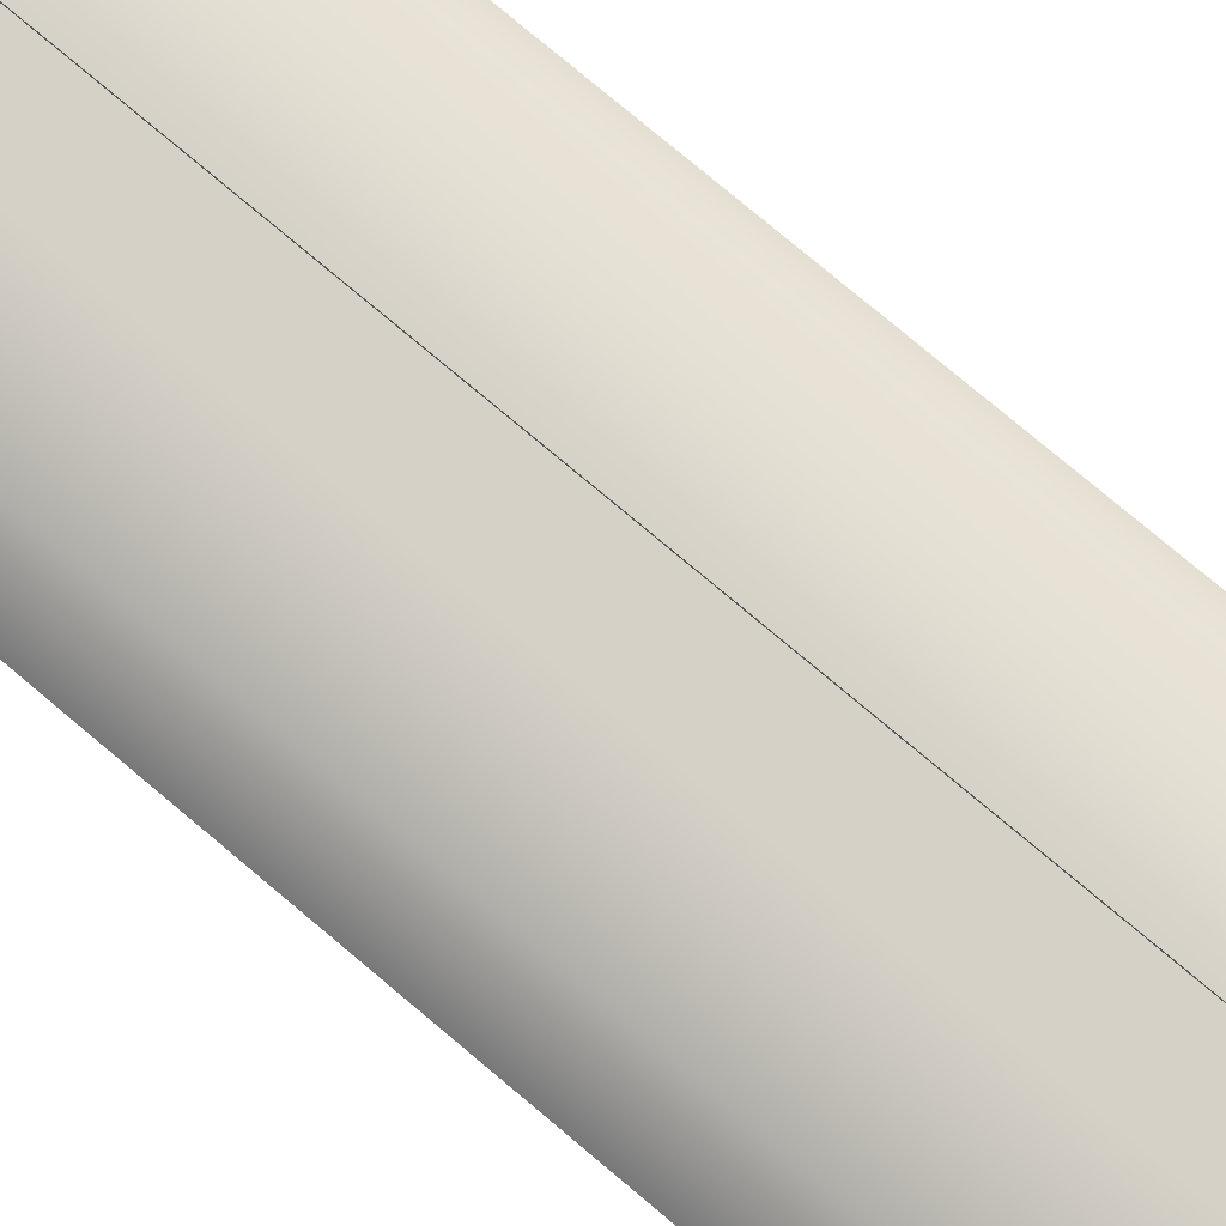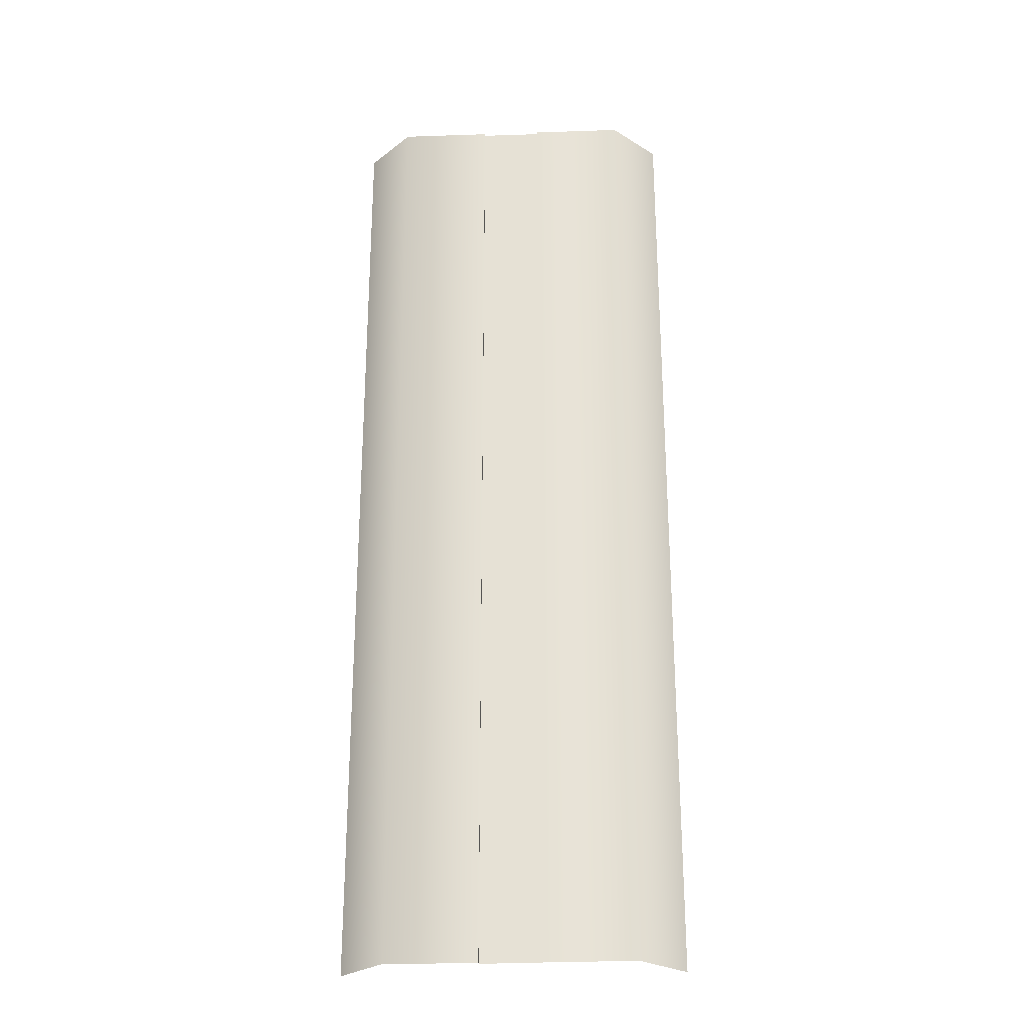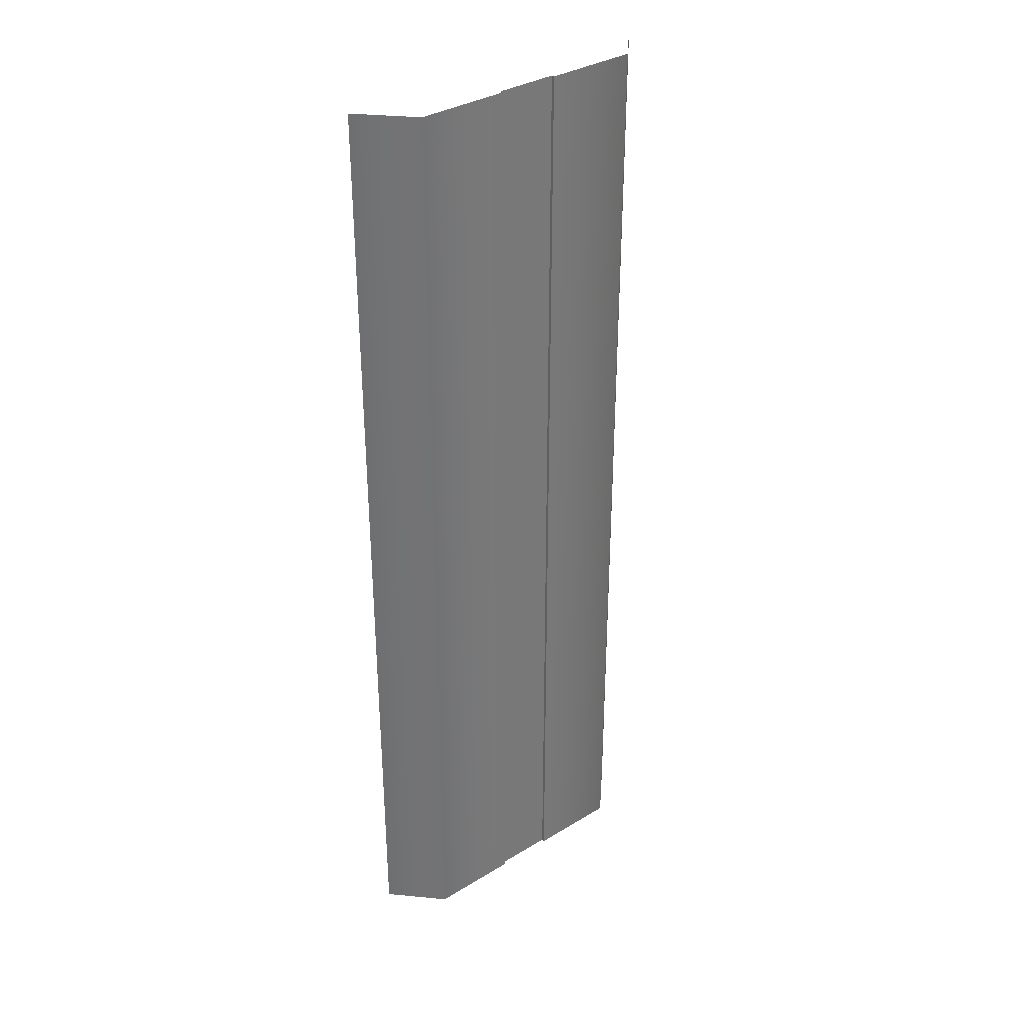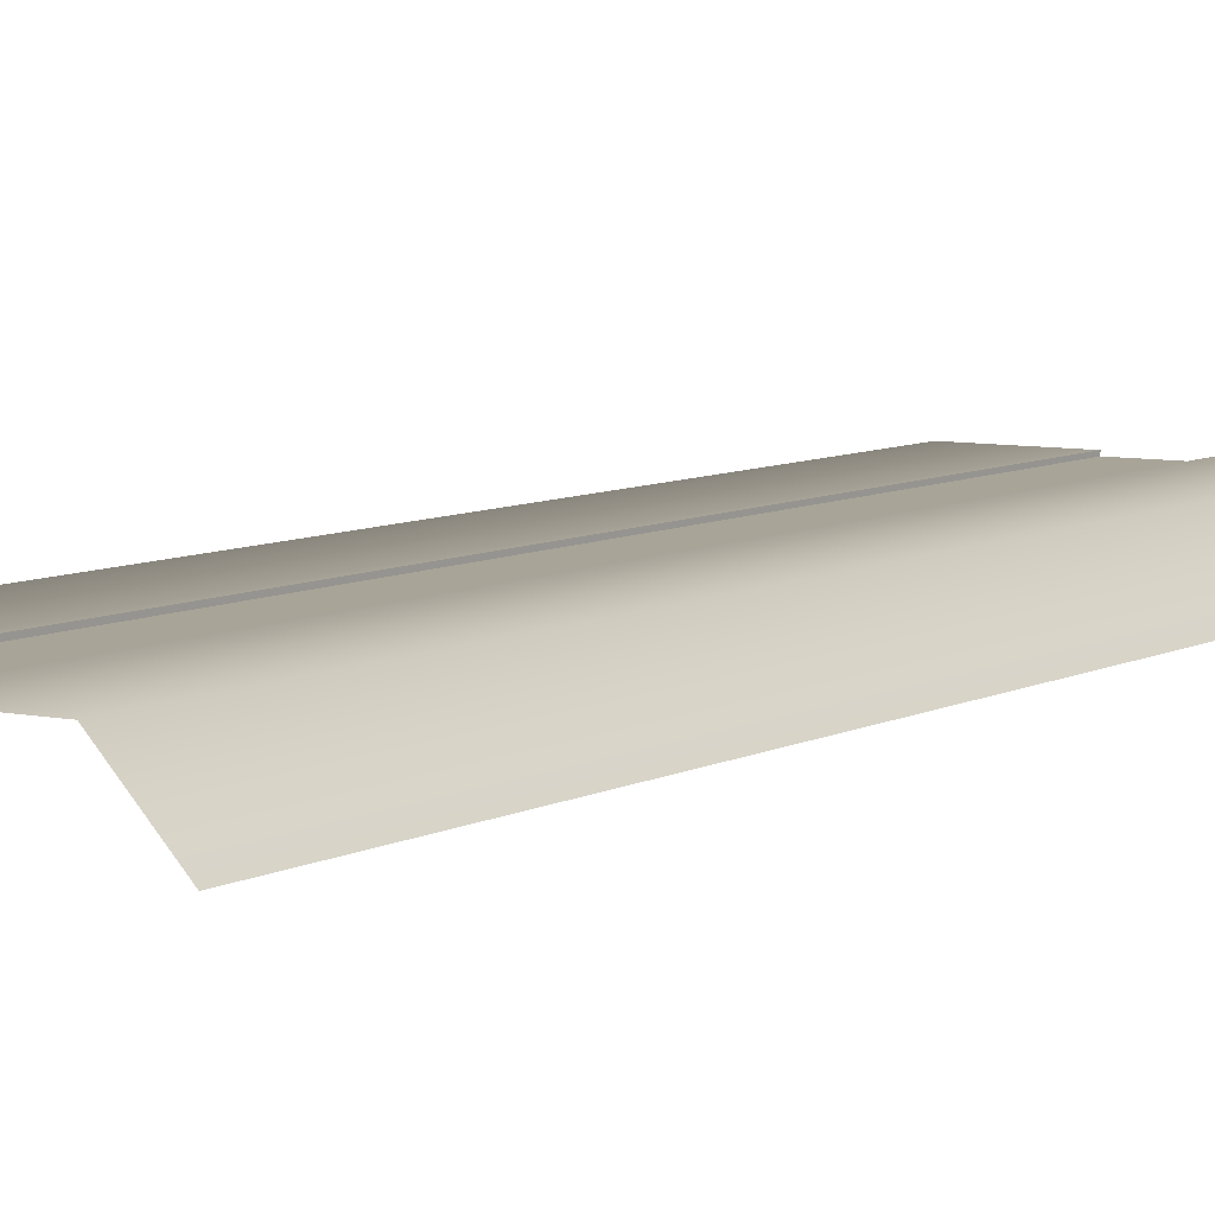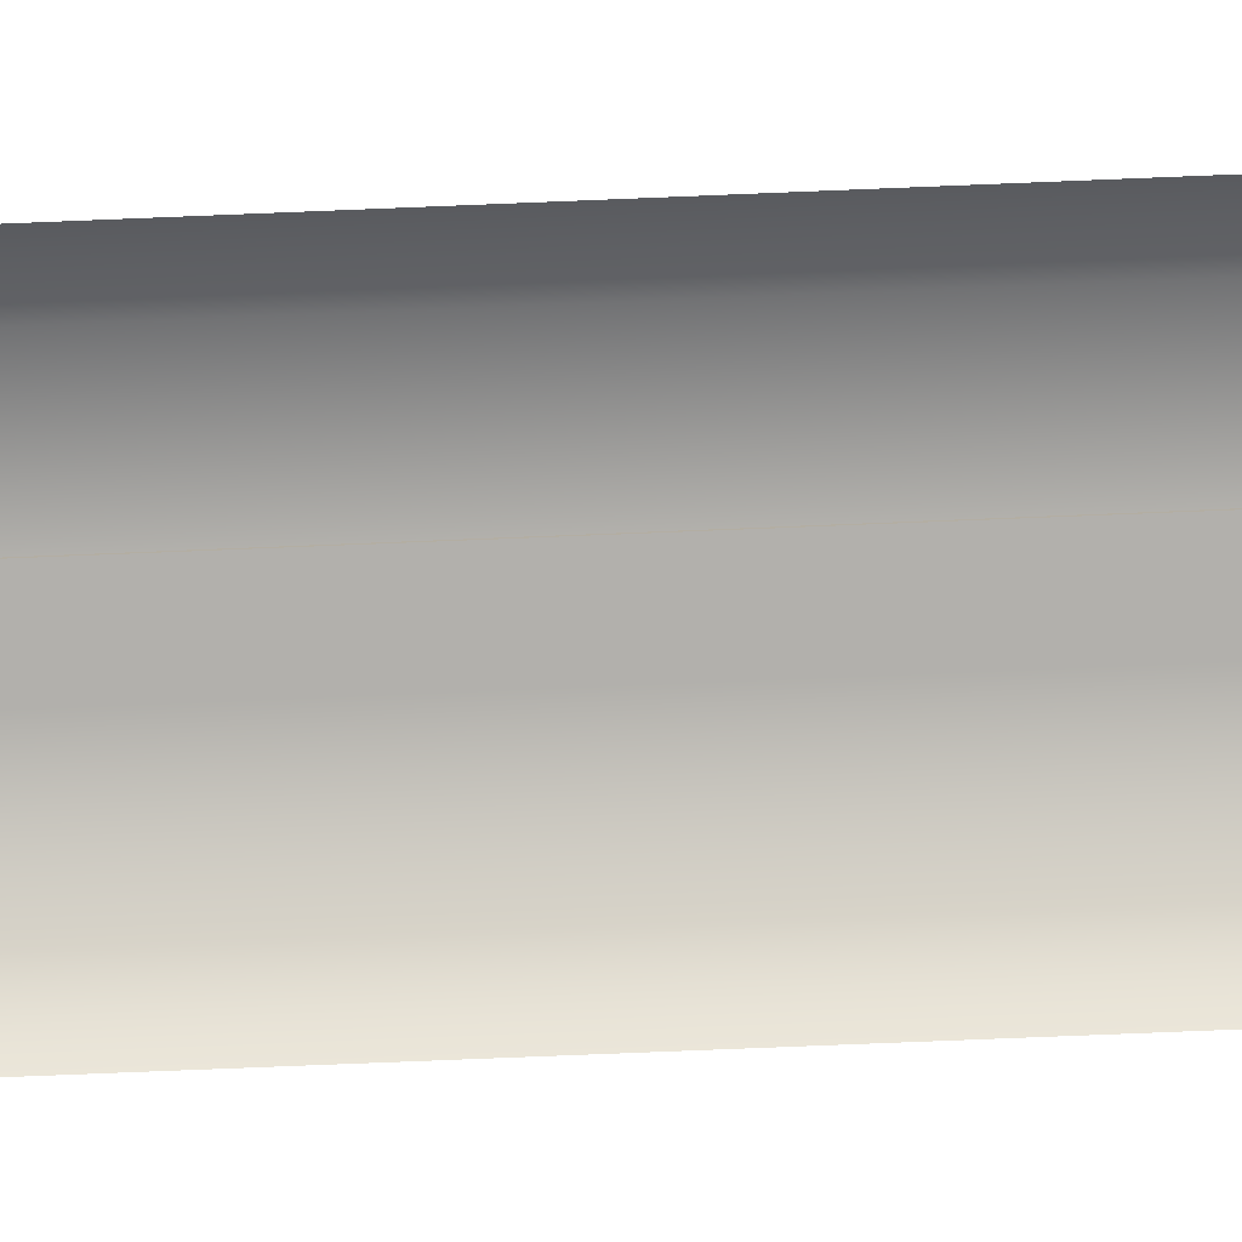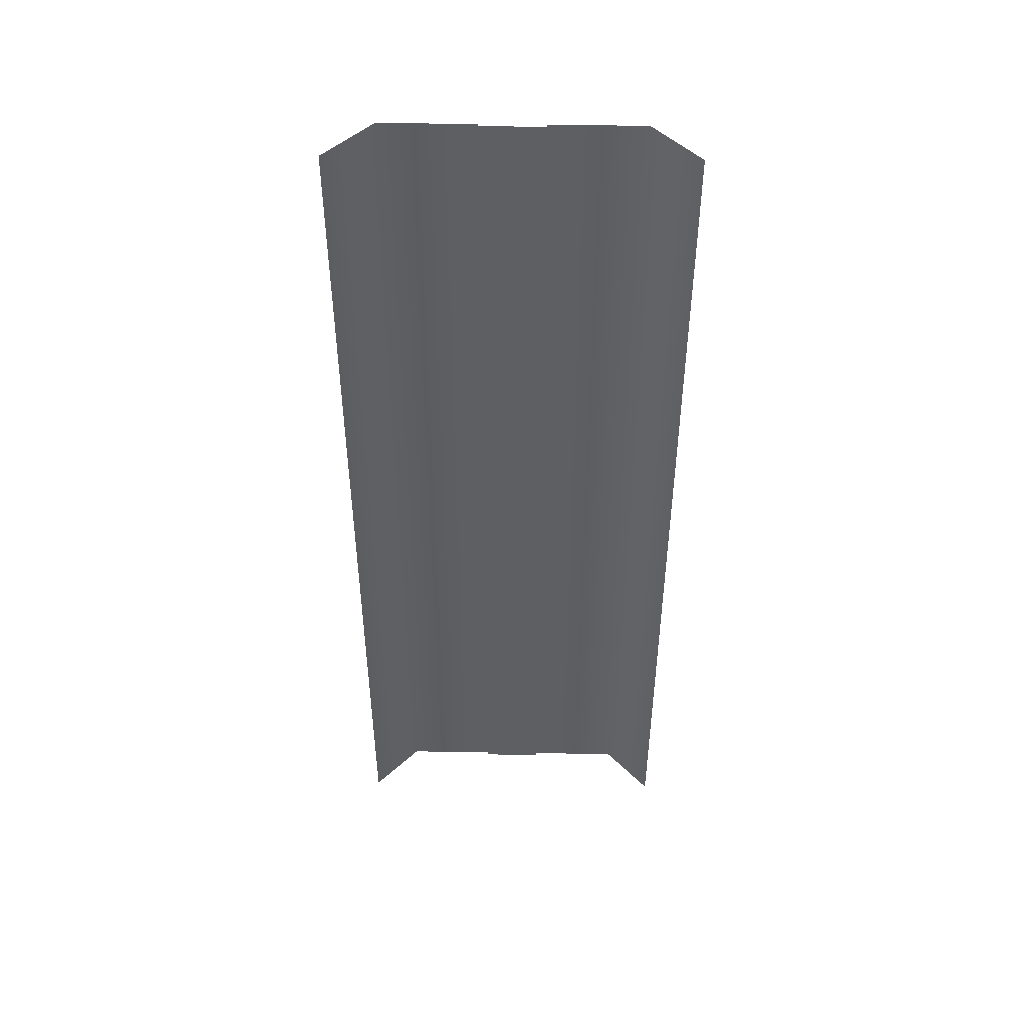
<metadata>
{"format":"obj","ext":"obj","renderer":"f3d","projection":"perspective","resolution":1024,"background":"white","views":[{"elev":78.8,"azim":-50.1,"up":"+Y"},{"elev":-26.8,"azim":-177.0,"up":"+Z"},{"elev":34.5,"azim":140.8,"up":"+Z"},{"elev":7.0,"azim":-147.3,"up":"+Y"},{"elev":-78.7,"azim":92.3,"up":"+Y"},{"elev":48.2,"azim":1.0,"up":"+Z"}]}
</metadata>
<code>
v  -11 -3.115 -0
v  -8 0.05 -0
v  -8 0.05 -5.333
v  -11 -3.115 -5.333
v  11 -3.115 -0
v  8 0.05 -0
v  8 0.05 5.333
v  11 -3.115 5.333
v  2 0.05 -0
v  2 0.05 5.333
v  -2 -0.15 -0
v  2 -0.15 -0
v  2 -0.15 -5.333
v  -2 -0.15 -5.333
v  -2 0.05 -0
v  -2 0.05 -5.333
v  2 -0.15 5.333
v  -11 -3.115 32
v  -8 0.05 32
v  -8 0.05 26.67
v  -11 -3.115 26.67
v  -8 0.05 21.33
v  -11 -3.115 21.33
v  -8 0.05 16
v  -11 -3.115 16
v  -8 0.05 10.67
v  -11 -3.115 10.67
v  -8 0.05 5.333
v  -11 -3.115 5.333
v  -8 0.05 -32
v  -11 -3.115 -32
v  -11 -3.115 -26.67
v  -8 0.05 -26.67
v  -11 -3.115 -21.33
v  -8 0.05 -21.33
v  -11 -3.115 -16
v  -8 0.05 -16
v  -11 -3.115 -10.67
v  -8 0.05 -10.67
v  11 -3.115 -32
v  8 0.05 -32
v  8 0.05 -26.67
v  11 -3.115 -26.67
v  8 0.05 -21.33
v  11 -3.115 -21.33
v  8 0.05 -16
v  11 -3.115 -16
v  8 0.05 -10.67
v  11 -3.115 -10.67
v  8 0.05 -5.333
v  11 -3.115 -5.333
v  8 0.05 32
v  11 -3.115 32
v  11 -3.115 26.67
v  8 0.05 26.67
v  11 -3.115 21.33
v  8 0.05 21.33
v  11 -3.115 16
v  8 0.05 16
v  11 -3.115 10.67
v  8 0.05 10.67
v  2 0.05 -32
v  2 0.05 -26.67
v  2 0.05 -21.33
v  2 0.05 -16
v  2 0.05 -10.67
v  2 0.05 -5.333
v  2 0.05 32
v  2 0.05 26.67
v  2 0.05 21.33
v  2 0.05 16
v  2 0.05 10.67
v  -2 -0.15 32
v  2 -0.15 32
v  2 -0.15 26.67
v  -2 -0.15 26.67
v  2 -0.15 21.33
v  -2 -0.15 21.33
v  2 -0.15 16
v  -2 -0.15 16
v  2 -0.15 10.67
v  -2 -0.15 10.67
v  -2 -0.15 5.333
v  2 -0.15 -32
v  -2 -0.15 -32
v  -2 -0.15 -26.67
v  2 -0.15 -26.67
v  -2 -0.15 -21.33
v  2 -0.15 -21.33
v  -2 -0.15 -16
v  2 -0.15 -16
v  -2 -0.15 -10.67
v  2 -0.15 -10.67
v  -2 0.05 32
v  -2 0.05 26.67
v  -2 0.05 21.33
v  -2 0.05 16
v  -2 0.05 10.67
v  -2 0.05 5.333
v  -2 0.05 -32
v  -2 0.05 -26.67
v  -2 0.05 -21.33
v  -2 0.05 -16
v  -2 0.05 -10.67
g Plane005
f 1 2 3
f 3 4 1
f 5 6 7
f 7 8 5
f 6 9 10
f 10 7 6
f 11 12 13
f 13 14 11
f 2 15 16
f 16 3 2
f 15 11 14
f 14 16 15
f 9 12 17
f 17 10 9
f 18 19 20
f 20 21 18
f 21 20 22
f 22 23 21
f 23 22 24
f 24 25 23
f 25 24 26
f 26 27 25
f 27 26 28
f 28 29 27
f 29 28 2
f 2 1 29
f 30 31 32
f 32 33 30
f 33 32 34
f 34 35 33
f 35 34 36
f 36 37 35
f 37 36 38
f 38 39 37
f 39 38 4
f 4 3 39
f 40 41 42
f 42 43 40
f 43 42 44
f 44 45 43
f 45 44 46
f 46 47 45
f 47 46 48
f 48 49 47
f 49 48 50
f 50 51 49
f 51 50 6
f 6 5 51
f 52 53 54
f 54 55 52
f 55 54 56
f 56 57 55
f 57 56 58
f 58 59 57
f 59 58 60
f 60 61 59
f 61 60 8
f 8 7 61
f 41 62 63
f 63 42 41
f 42 63 64
f 64 44 42
f 44 64 65
f 65 46 44
f 46 65 66
f 66 48 46
f 48 66 67
f 67 50 48
f 50 67 9
f 9 6 50
f 68 52 55
f 55 69 68
f 69 55 57
f 57 70 69
f 70 57 59
f 59 71 70
f 71 59 61
f 61 72 71
f 72 61 7
f 7 10 72
f 73 74 75
f 75 76 73
f 76 75 77
f 77 78 76
f 78 77 79
f 79 80 78
f 80 79 81
f 81 82 80
f 82 81 17
f 17 83 82
f 83 17 12
f 12 11 83
f 84 85 86
f 86 87 84
f 87 86 88
f 88 89 87
f 89 88 90
f 90 91 89
f 91 90 92
f 92 93 91
f 93 92 14
f 14 13 93
f 19 94 95
f 95 20 19
f 20 95 96
f 96 22 20
f 22 96 97
f 97 24 22
f 24 97 98
f 98 26 24
f 26 98 99
f 99 28 26
f 28 99 15
f 15 2 28
f 100 30 33
f 33 101 100
f 101 33 35
f 35 102 101
f 102 35 37
f 37 103 102
f 103 37 39
f 39 104 103
f 104 39 3
f 3 16 104
f 94 73 76
f 76 95 94
f 95 76 78
f 78 96 95
f 96 78 80
f 80 97 96
f 97 80 82
f 82 98 97
f 98 82 83
f 83 99 98
f 99 83 11
f 11 15 99
f 85 100 101
f 101 86 85
f 86 101 102
f 102 88 86
f 88 102 103
f 103 90 88
f 90 103 104
f 104 92 90
f 92 104 16
f 16 14 92
f 62 84 87
f 87 63 62
f 63 87 89
f 89 64 63
f 64 89 91
f 91 65 64
f 65 91 93
f 93 66 65
f 66 93 13
f 13 67 66
f 67 13 12
f 12 9 67
f 74 68 69
f 69 75 74
f 75 69 70
f 70 77 75
f 77 70 71
f 71 79 77
f 79 71 72
f 72 81 79
f 81 72 10
f 10 17 81

</code>
